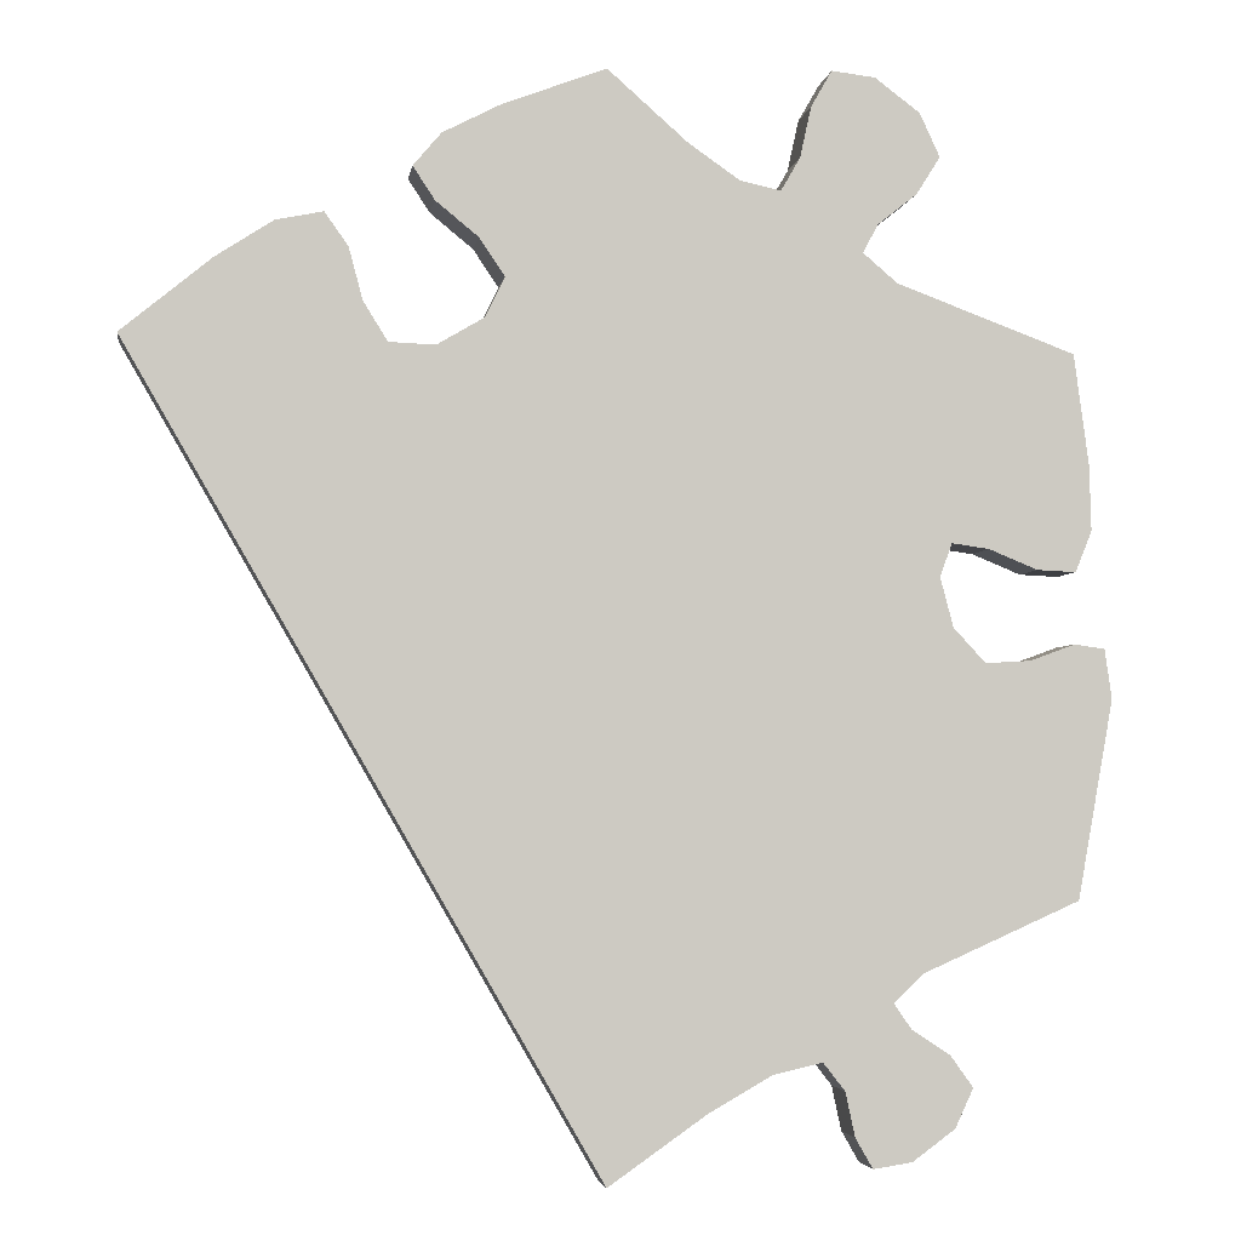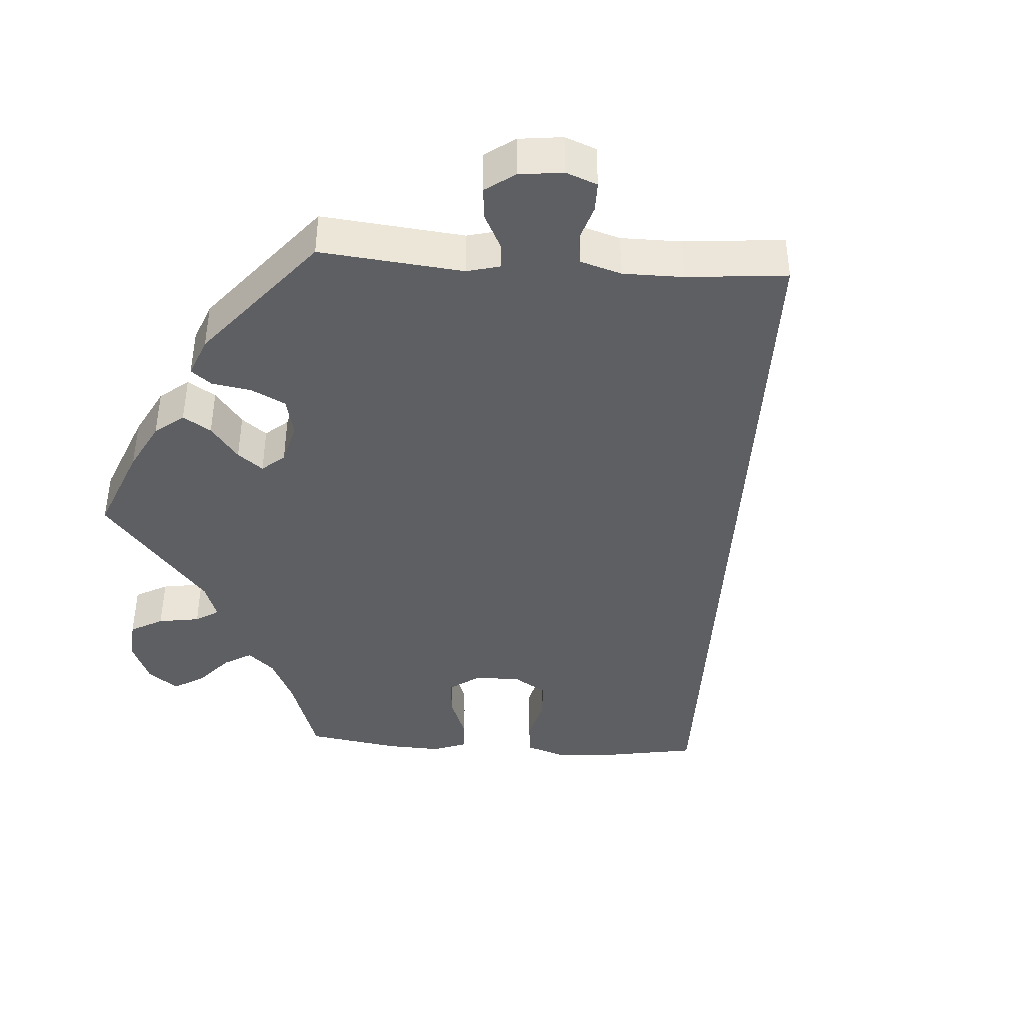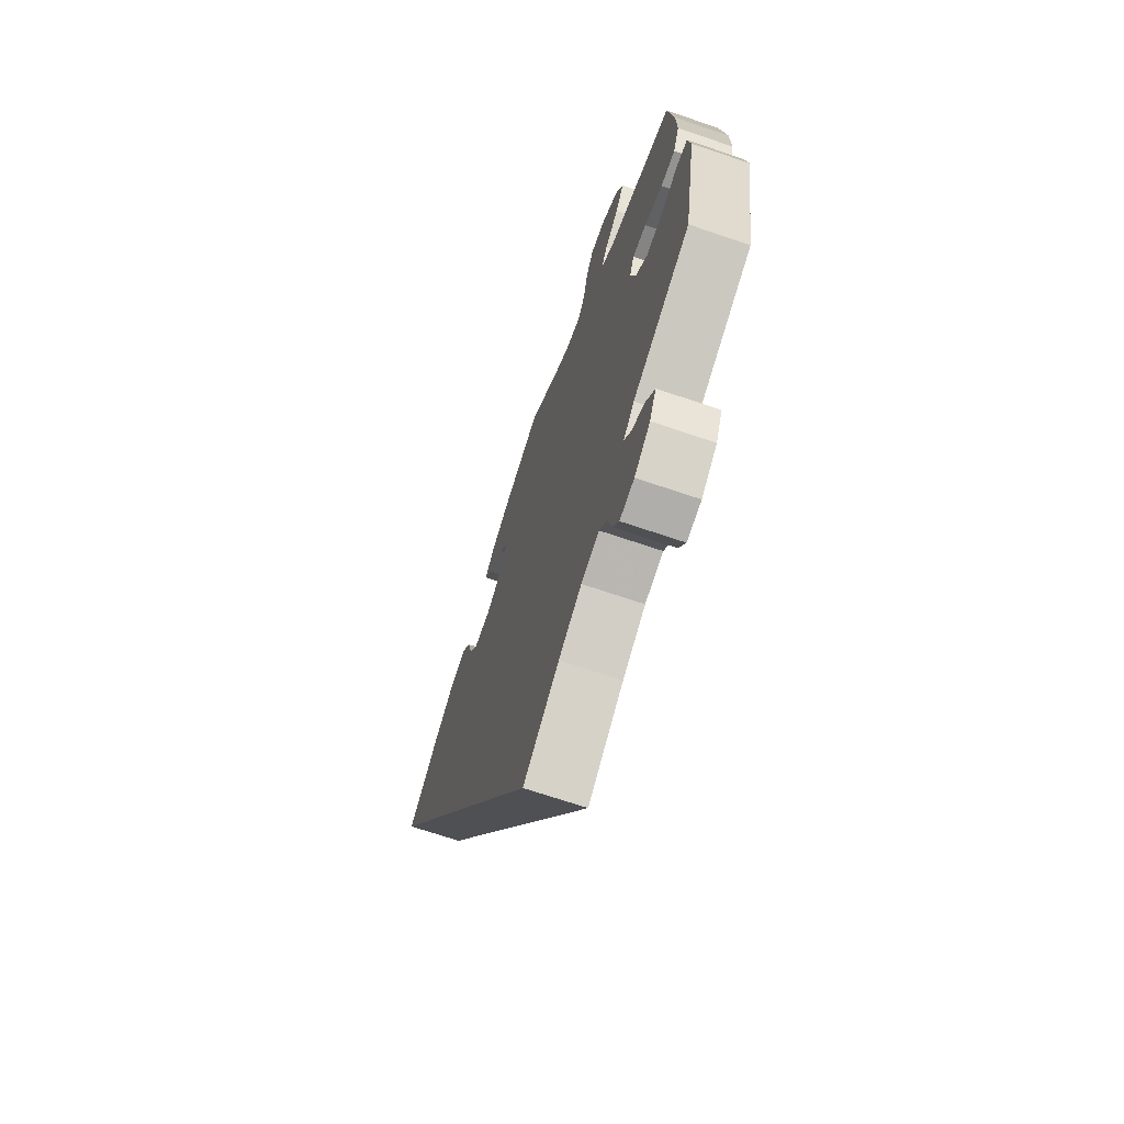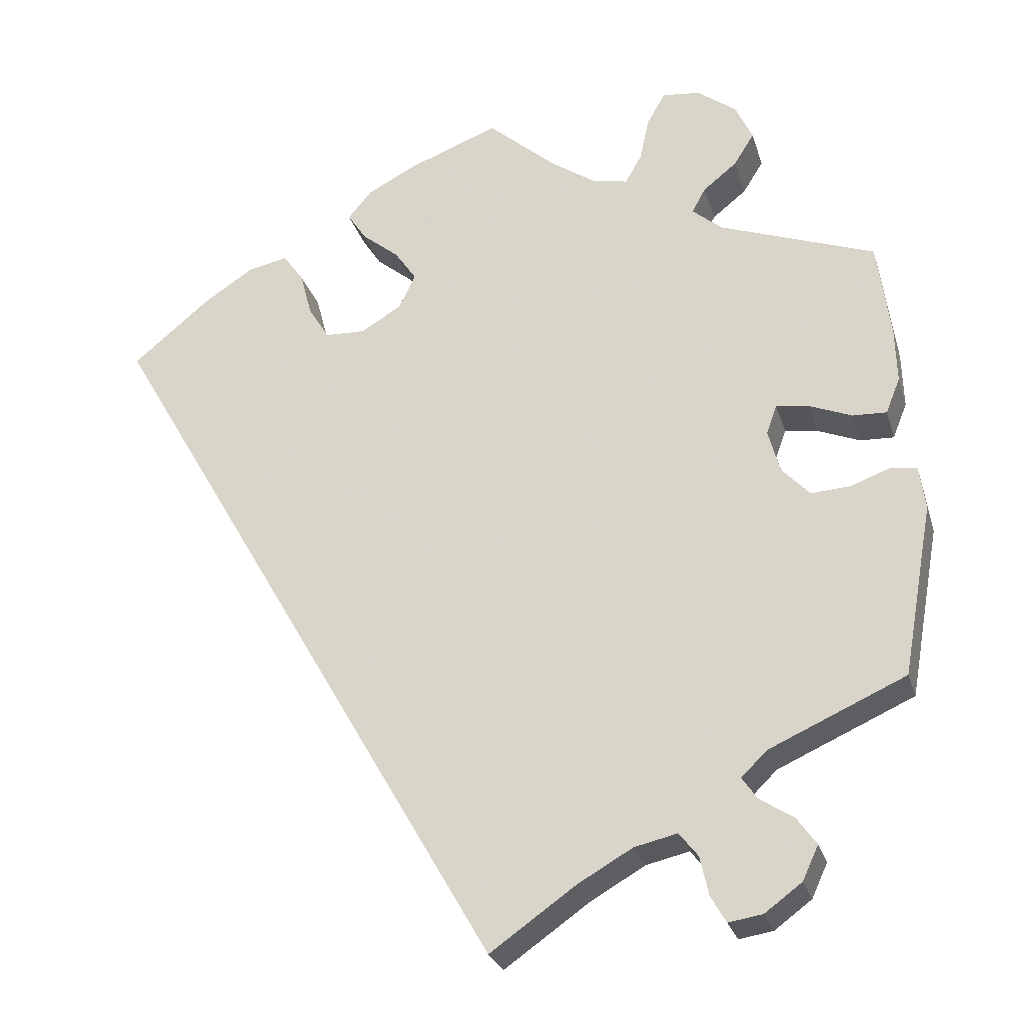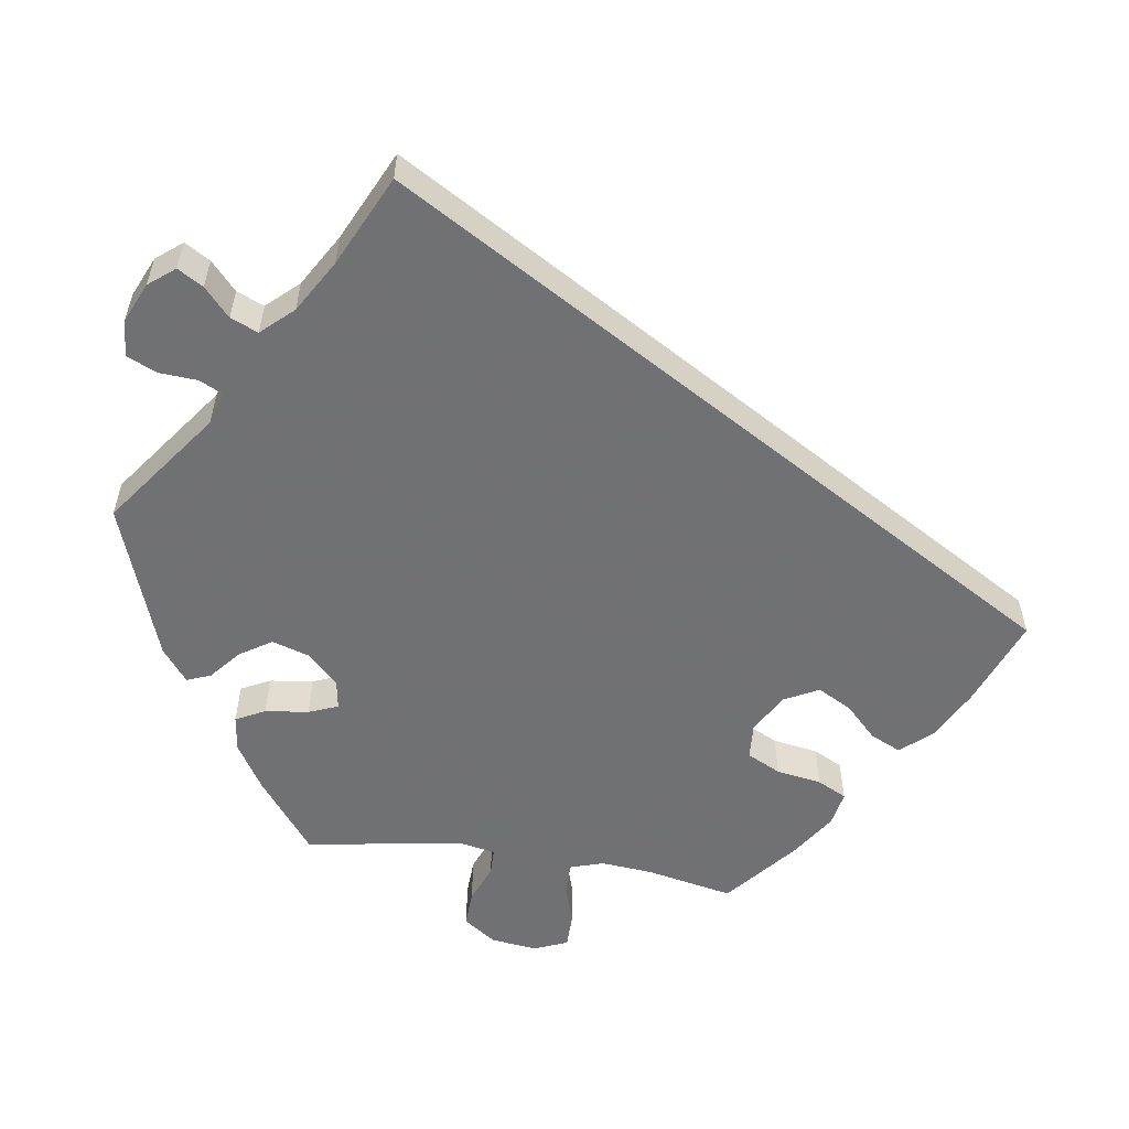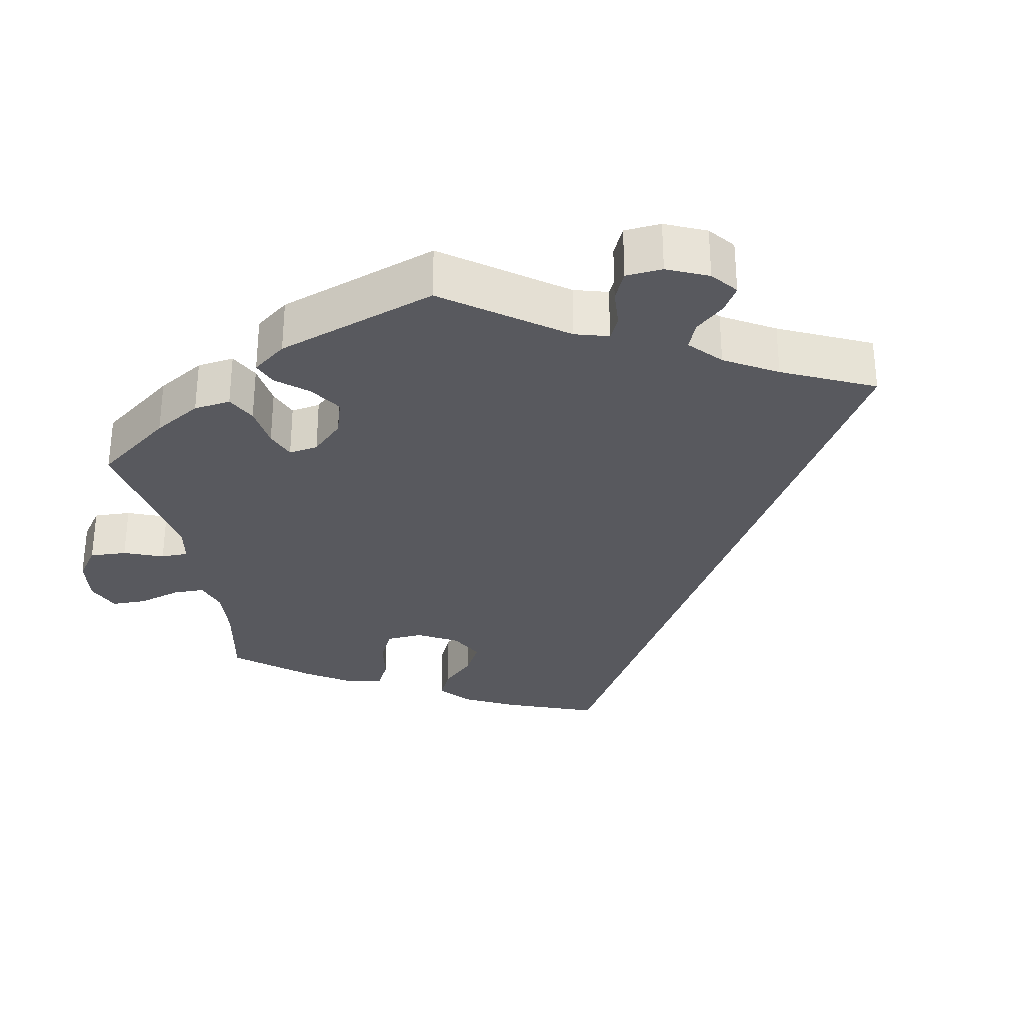
<metadata>
{"format":"obj","ext":"obj","renderer":"f3d","projection":"perspective","resolution":1024,"background":"white","views":[{"elev":-3.6,"azim":-8.4,"up":"+Z"},{"elev":-41.5,"azim":146.2,"up":"+Y"},{"elev":-69.2,"azim":71.2,"up":"+Z"},{"elev":-27.1,"azim":15.6,"up":"+Z"},{"elev":-55.3,"azim":-158.9,"up":"+Y"},{"elev":-30.3,"azim":130.7,"up":"+Y"}]}
</metadata>
<code>
v -0.243 0.07 0.306
v -0.368 0.07 0.438
v 0.537 0.07 -0.31
v 0.355 0.07 0.489
v 0.22 0.07 0.526
v 0.57 0.07 -0.026
v 0.343 0.07 -0.598
v 0.392 0.07 -0.562
v -0.19 0.07 0.304
v 0.278 0.07 -0.57
v 0.233 0.07 0.585
v -0.434 0.07 0.395
v 0.394 0.07 -0.003
v 0.537 0.07 0.31
v -0.185 0.07 0.541
v 0.535 0.07 -0.021
v 0.387 0.07 -0.481
v -0.537 0.07 0.31
v 0.185 0.07 -0.5
v 0.382 0.07 0.532
v 0.267 0.07 -0.519
v 0.31 0.07 0.453
v 0.257 0.07 0.627
v 0.307 0.07 0.621
v -0.143 0.07 0.425
v -0.192 0.07 0.465
v -0.217 0.07 0.503
v 0.483 0.07 -0.04
v 0.151 0.07 0.498
v 0.379 0.07 0.054
v 0.413 0.07 -0.517
v 0.343 0.07 -0.452
v 0.357 0.07 -0.39
v 0.359 0.07 0.582
v 0.393 0.07 0.092
v -0.271 0.07 0.351
v 0.436 0.07 0.086
v 0.556 0.07 0.108
v 0.092 0.07 0.539
v 0.323 0.07 -0.423
v 0.492 0.07 0.063
v -0.287 0.07 0.411
v 0.578 0.07 -0.083
v 0 0.07 -0.62
v 0.113 0.07 -0.541
v 0.298 0.07 -0.605
v 0.332 0.07 0.386
v 0 0.07 0.62
v 0.537 0.07 0.061
v 0.198 0.07 0.488
v -0.114 0.07 0.382
v 0.292 0.07 0.42
v -0.136 0.07 0.336
v -0.119 0.07 0.575
v 0.431 0.07 -0.043
v 0.554 0.07 0.183
v -0.314 0.07 0.449
v 0.242 0.07 -0.487
v -0.243 -0 0.306
v -0.368 -0 0.438
v 0.537 -0 -0.31
v 0.355 -0 0.489
v 0.22 -0 0.526
v 0.57 -0 -0.026
v 0.343 -0 -0.598
v 0.392 -0 -0.562
v -0.19 -0 0.304
v 0.278 -0 -0.57
v 0.233 -0 0.585
v -0.434 -0 0.395
v 0.394 -0 -0.003
v 0.537 -0 0.31
v -0.185 -0 0.541
v 0.535 -0 -0.021
v 0.387 -0 -0.481
v -0.537 -0 0.31
v 0.185 -0 -0.5
v 0.382 -0 0.532
v 0.267 -0 -0.519
v 0.31 -0 0.453
v 0.257 -0 0.627
v 0.307 -0 0.621
v -0.143 -0 0.425
v -0.192 -0 0.465
v -0.217 -0 0.503
v 0.483 -0 -0.04
v 0.151 -0 0.498
v 0.379 -0 0.054
v 0.413 -0 -0.517
v 0.343 -0 -0.452
v 0.357 -0 -0.39
v 0.359 -0 0.582
v 0.393 -0 0.092
v -0.271 -0 0.351
v 0.436 -0 0.086
v 0.556 -0 0.108
v 0.092 -0 0.539
v 0.323 -0 -0.423
v 0.492 -0 0.063
v -0.287 -0 0.411
v 0.578 -0 -0.083
v 0 -0 -0.62
v 0.113 -0 -0.541
v 0.298 -0 -0.605
v 0.332 -0 0.386
v 0 -0 0.62
v 0.537 -0 0.061
v 0.198 -0 0.488
v -0.114 -0 0.382
v 0.292 -0 0.42
v -0.136 -0 0.336
v -0.119 -0 0.575
v 0.431 -0 -0.043
v 0.554 -0 0.183
v -0.314 -0 0.449
v 0.242 -0 -0.487
f 45 44 18 12
f 19 45 12 2
f 58 19 2
f 21 58 2
f 7 46 10 21
f 32 17 31 8
f 40 32 8 7
f 6 43 3 33
f 28 16 6 33
f 55 28 33 40
f 13 55 40
f 30 13 40
f 38 49 41 37
f 38 37 35
f 47 14 56 38
f 52 47 38 35
f 34 20 4 22
f 34 22 52
f 24 34 52
f 5 11 23 24
f 50 5 24 52
f 29 50 52 35
f 15 54 48 39
f 25 26 27 15
f 51 25 15 39
f 53 51 39 29
f 2 57 42 36
f 2 36 1
f 40 7 21 2
f 53 29 35 30
f 9 53 30 40
f 1 9 40
f 2 1 40
f 70 76 102 103
f 60 70 103 77
f 60 77 116
f 60 116 79
f 79 68 104 65
f 66 89 75 90
f 65 66 90 98
f 91 61 101 64
f 91 64 74 86
f 98 91 86 113
f 98 113 71
f 98 71 88
f 95 99 107 96
f 93 95 96
f 96 114 72 105
f 93 96 105 110
f 80 62 78 92
f 110 80 92
f 110 92 82
f 82 81 69 63
f 110 82 63 108
f 93 110 108 87
f 97 106 112 73
f 73 85 84 83
f 97 73 83 109
f 87 97 109 111
f 94 100 115 60
f 59 94 60
f 60 79 65 98
f 88 93 87 111
f 98 88 111 67
f 98 67 59
f 98 59 60
f 12 70 60 2
f 2 60 115 57
f 57 115 100 42
f 42 100 94 36
f 36 94 59 1
f 1 59 67 9
f 9 67 111 53
f 53 111 109 51
f 51 109 83 25
f 25 83 84 26
f 26 84 85 27
f 27 85 73 15
f 15 73 112 54
f 54 112 106 48
f 48 106 97 39
f 39 97 87 29
f 29 87 108 50
f 50 108 63 5
f 5 63 69 11
f 11 69 81 23
f 23 81 82 24
f 24 82 92 34
f 34 92 78 20
f 20 78 62 4
f 4 62 80 22
f 22 80 110 52
f 52 110 105 47
f 47 105 72 14
f 14 72 114 56
f 56 114 96 38
f 38 96 107 49
f 49 107 99 41
f 41 99 95 37
f 37 95 93 35
f 35 93 88 30
f 30 88 71 13
f 13 71 113 55
f 55 113 86 28
f 28 86 74 16
f 16 74 64 6
f 6 64 101 43
f 43 101 61 3
f 3 61 91 33
f 33 91 98 40
f 40 98 90 32
f 32 90 75 17
f 17 75 89 31
f 31 89 66 8
f 8 66 65 7
f 7 65 104 46
f 46 104 68 10
f 10 68 79 21
f 21 79 116 58
f 58 116 77 19
f 19 77 103 45
f 45 103 102 44
f 44 102 76 18
f 18 76 70 12

</code>
